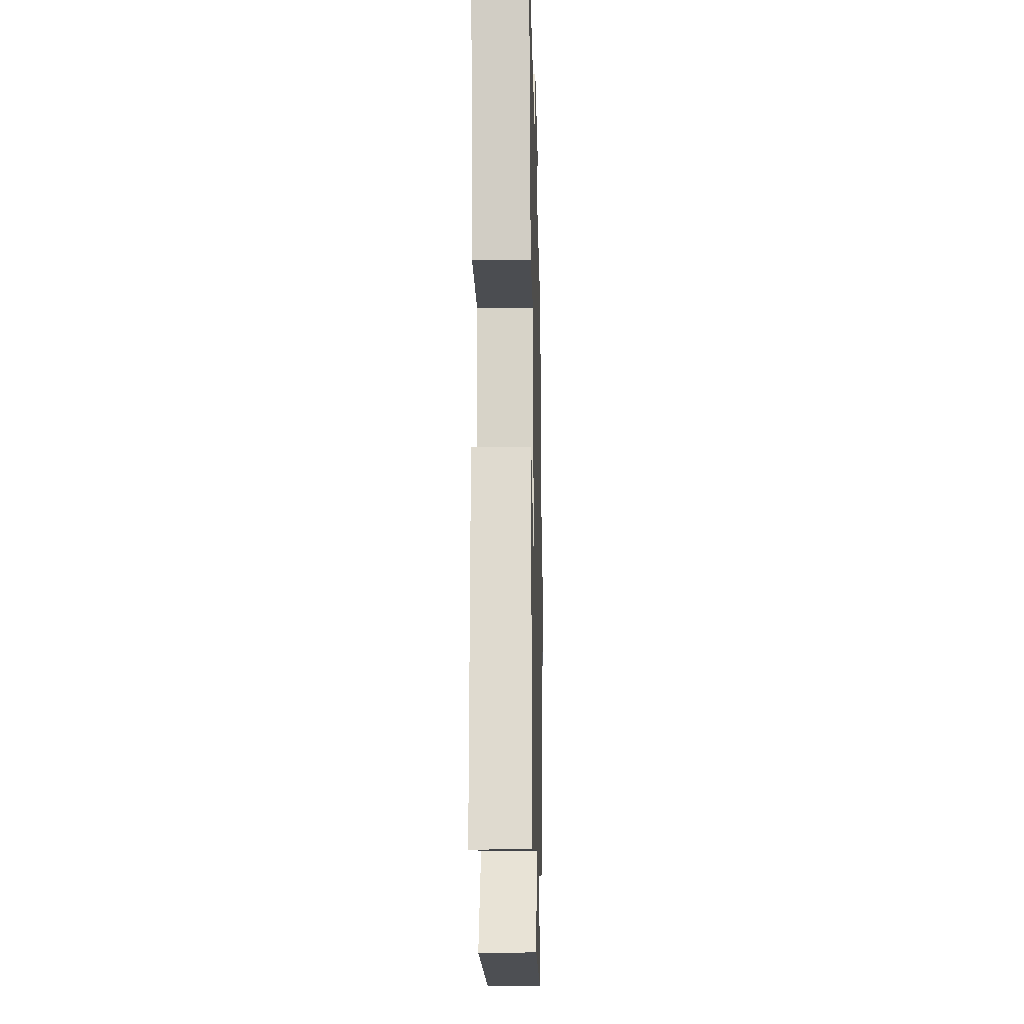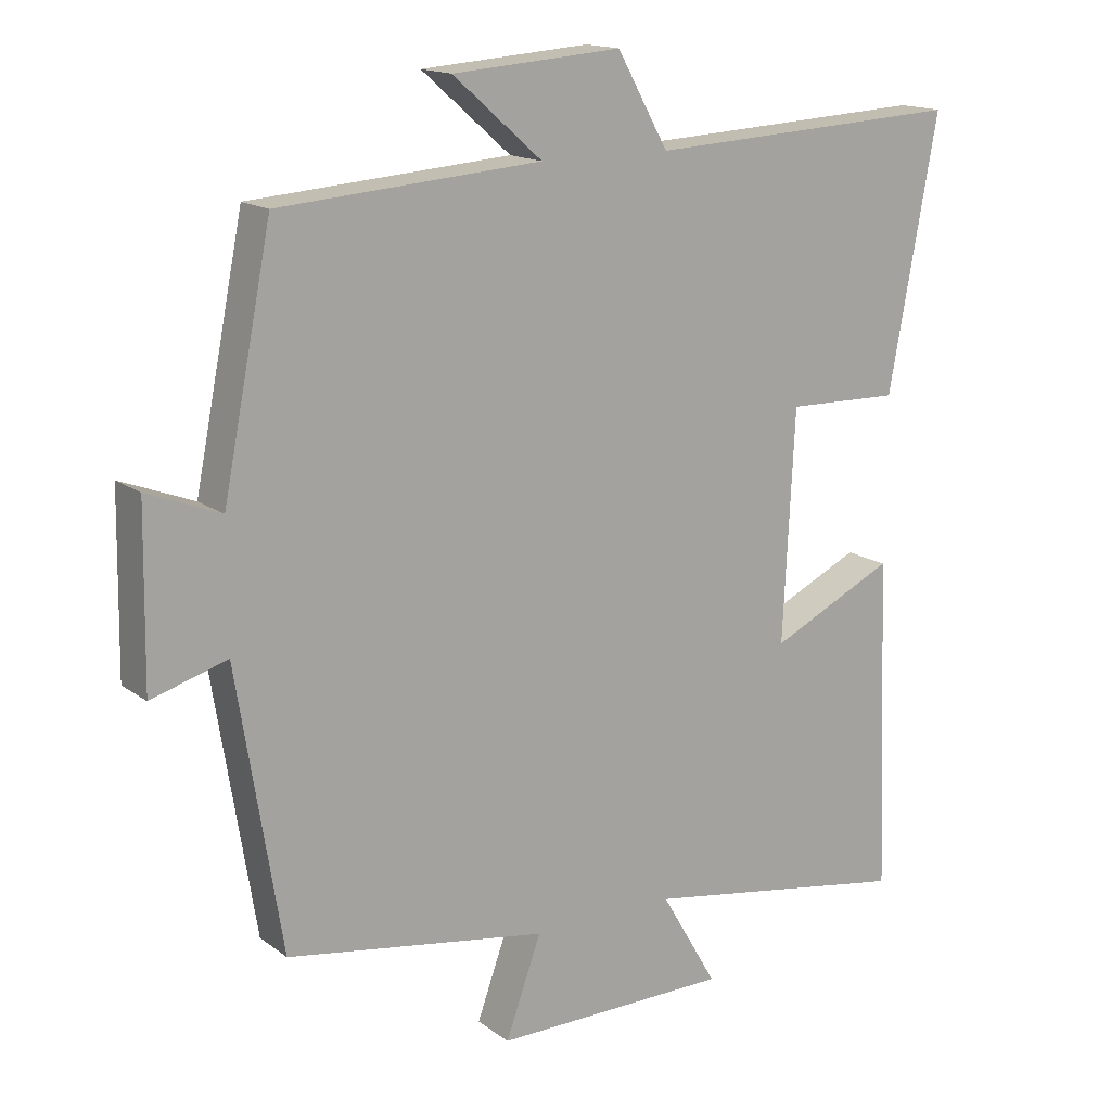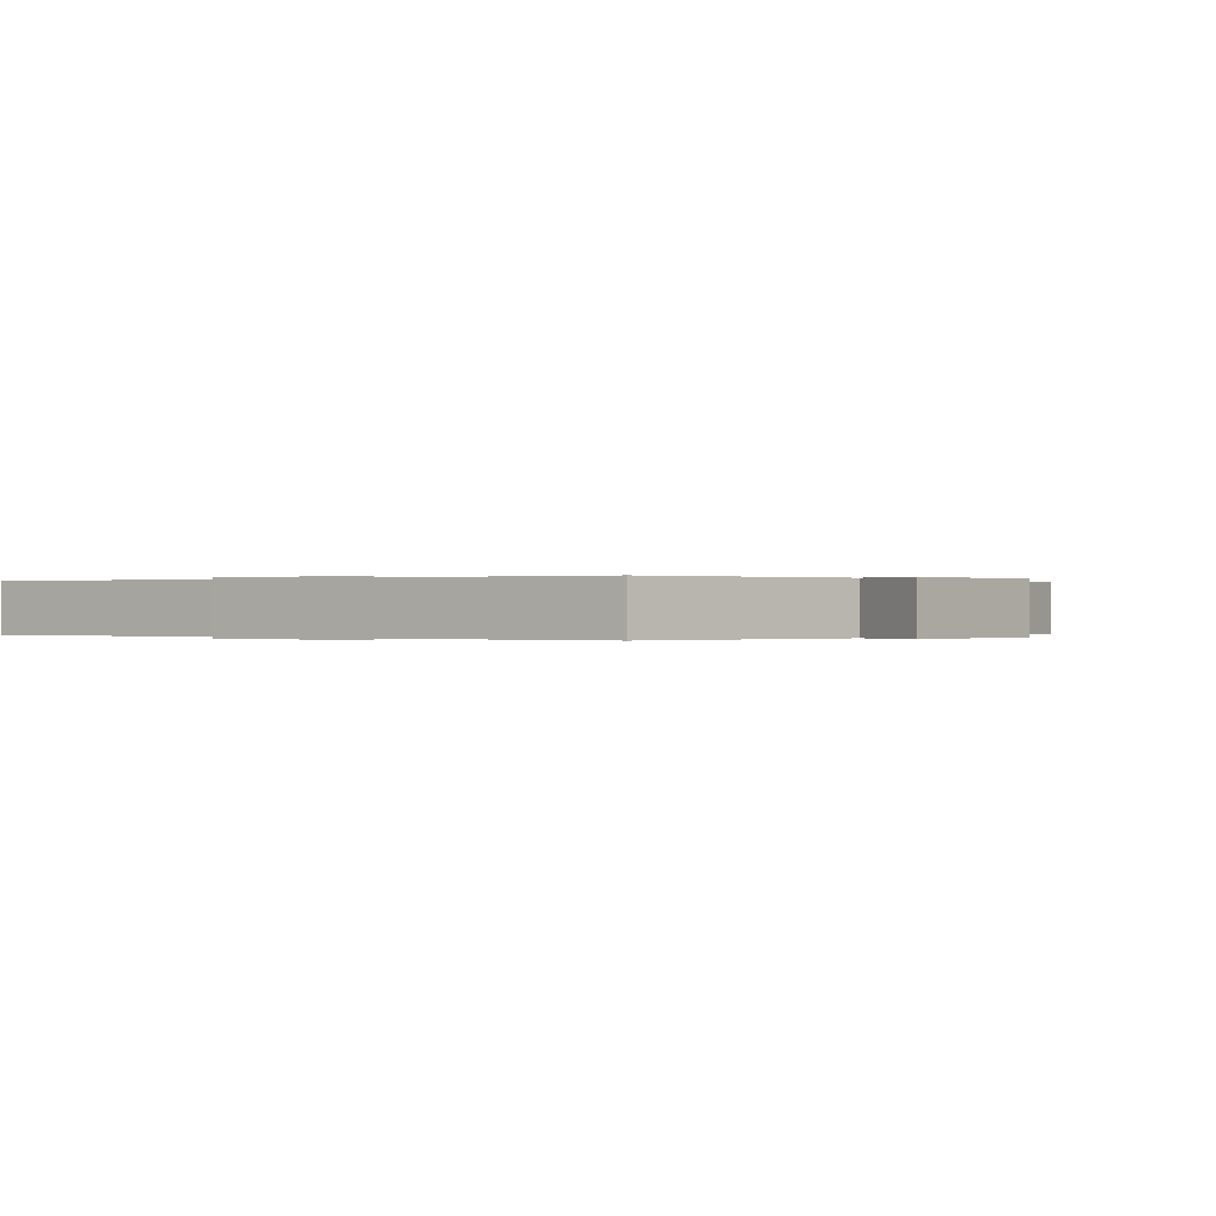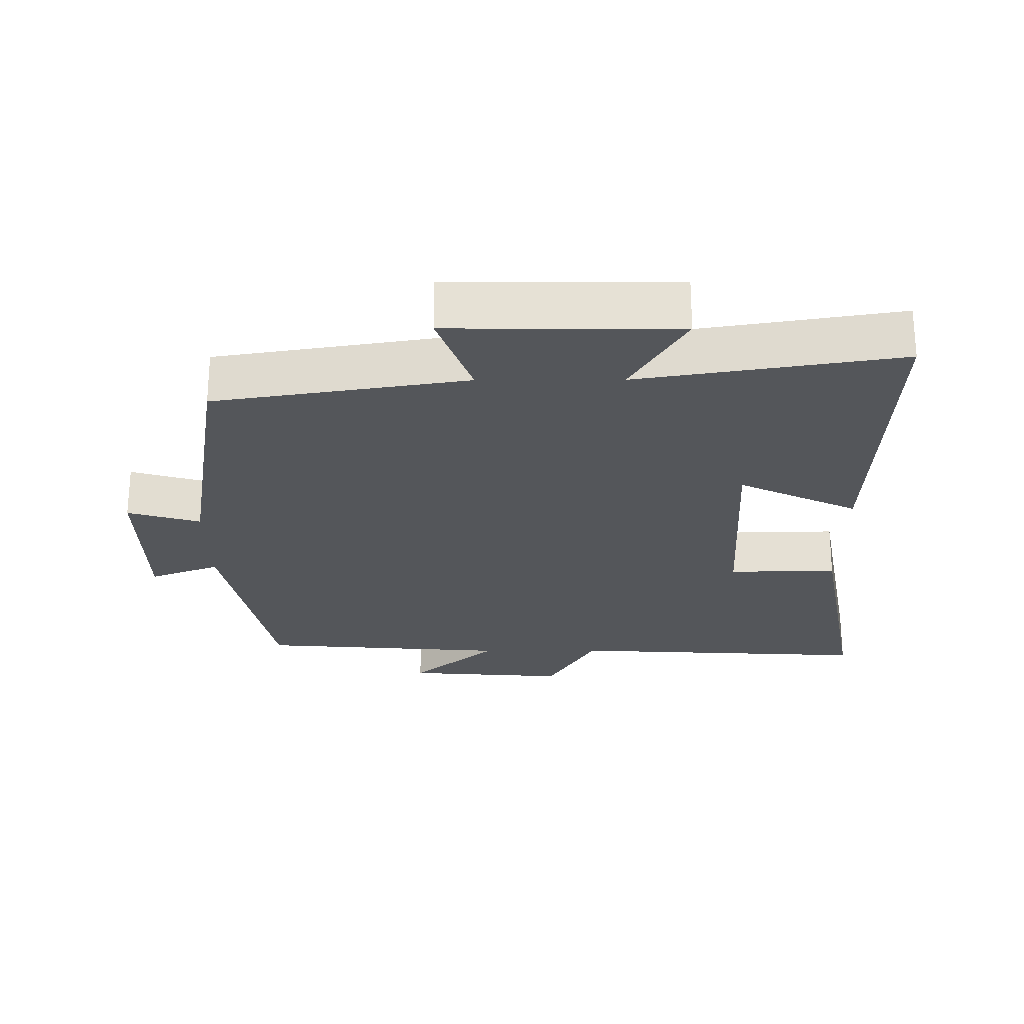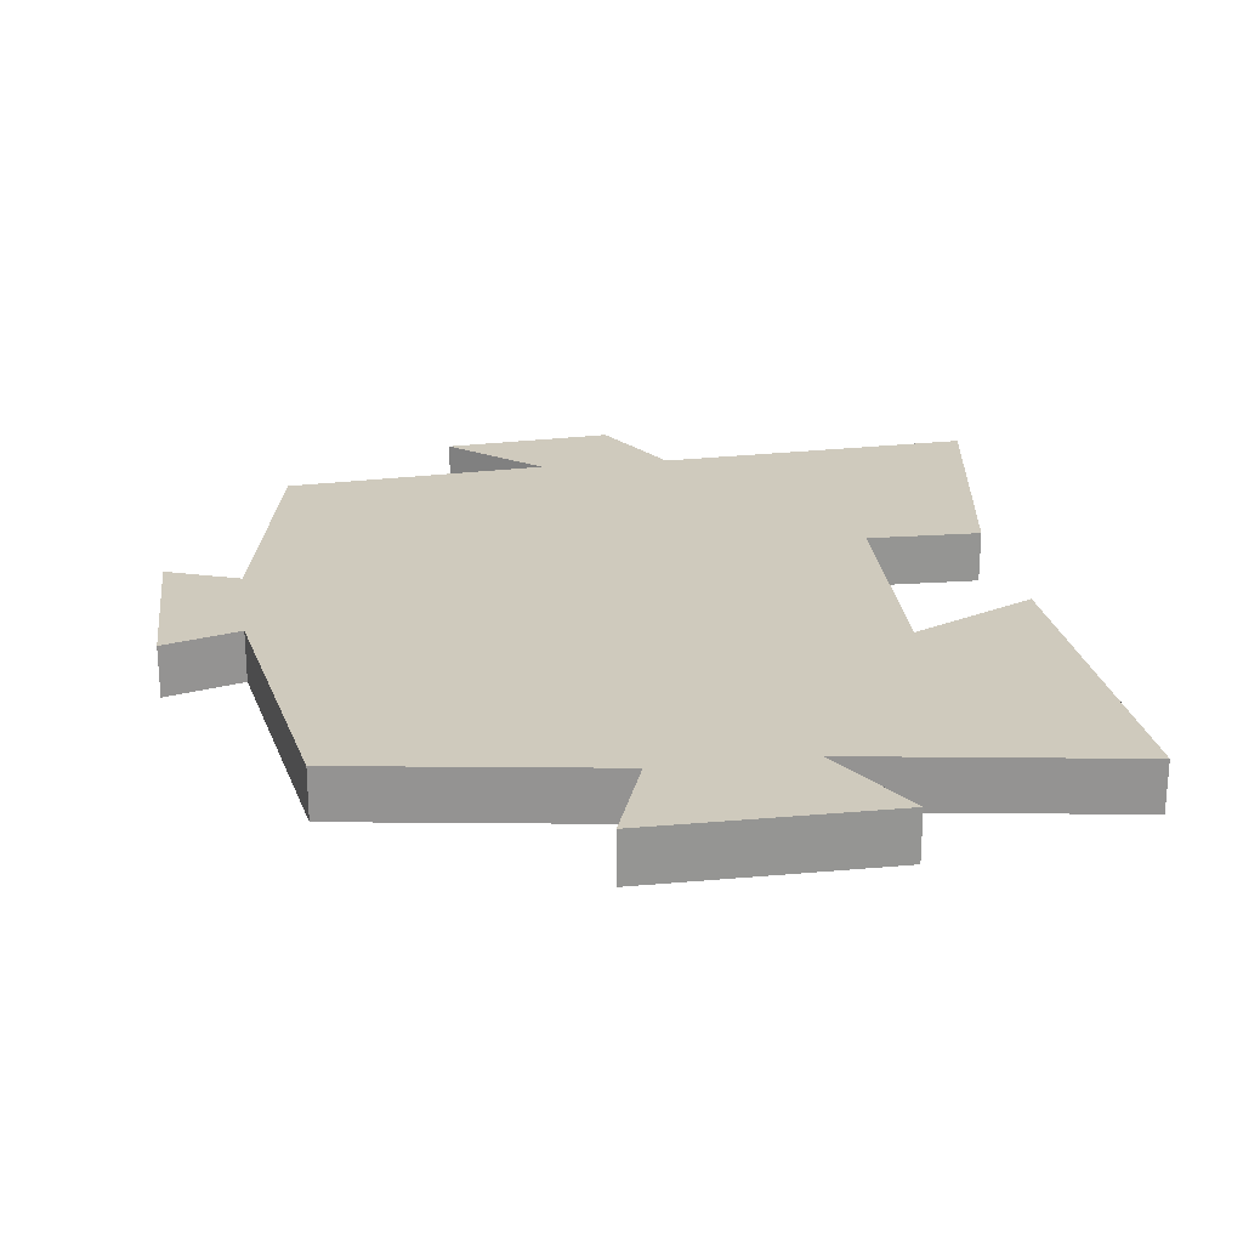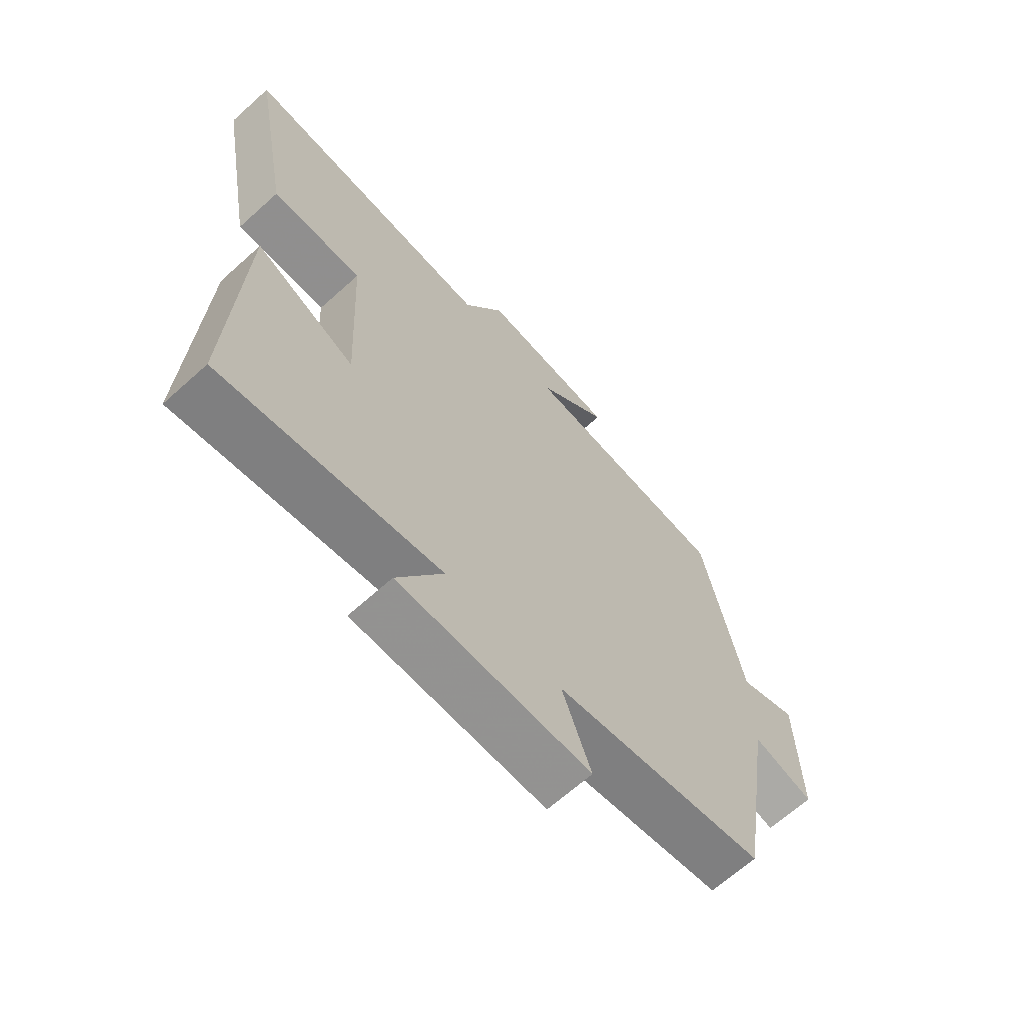
<metadata>
{"format":"obj","ext":"obj","renderer":"f3d","projection":"perspective","resolution":1024,"background":"white","views":[{"elev":-17.5,"azim":-88.6,"up":"+Z"},{"elev":15.6,"azim":146.0,"up":"+Z"},{"elev":0.0,"azim":38.9,"up":"+Y"},{"elev":-25.1,"azim":-179.8,"up":"+Y"},{"elev":23.1,"azim":171.6,"up":"+Y"},{"elev":-66.3,"azim":-47.9,"up":"+Z"}]}
</metadata>
<code>
v -0.569 0.07 0.524
v -0.122 0.07 0.5
v -0.05 0.07 0.628
v 0.188 0.07 0.61
v 0.062 0.07 0.5
v 0.431 0.07 0.472
v 0.5 0.07 0.127
v 0.603 0.07 0.167
v 0.607 0.07 -0.079
v 0.5 0.07 -0.047
v 0.437 0.07 -0.44
v 0.068 0.07 -0.5
v 0.118 0.07 -0.639
v -0.216 0.07 -0.637
v -0.136 0.07 -0.5
v -0.518 0.07 -0.563
v -0.5 0.07 -0.09
v -0.324 0.07 -0.174
v -0.34 0.07 0.15
v -0.5 0.07 0.146
v -0.569 0 0.524
v -0.122 0 0.5
v -0.05 0 0.628
v 0.188 0 0.61
v 0.062 0 0.5
v 0.431 0 0.472
v 0.5 0 0.127
v 0.603 0 0.167
v 0.607 0 -0.079
v 0.5 0 -0.047
v 0.437 0 -0.44
v 0.068 0 -0.5
v 0.118 0 -0.639
v -0.216 0 -0.637
v -0.136 0 -0.5
v -0.518 0 -0.563
v -0.5 0 -0.09
v -0.324 0 -0.174
v -0.34 0 0.15
v -0.5 0 0.146
f 19 20 1 2
f 18 19 2
f 15 16 17 18
f 15 18 2 3
f 12 13 14 15
f 10 11 12 15
f 10 15 3
f 7 8 9 10
f 5 6 7 10
f 5 10 3
f 3 4 5
f 22 21 40 39
f 22 39 38
f 38 37 36 35
f 23 22 38 35
f 35 34 33 32
f 35 32 31 30
f 23 35 30
f 30 29 28 27
f 30 27 26 25
f 23 30 25
f 25 24 23
f 1 21 22 2
f 2 22 23 3
f 3 23 24 4
f 4 24 25 5
f 5 25 26 6
f 6 26 27 7
f 7 27 28 8
f 8 28 29 9
f 9 29 30 10
f 10 30 31 11
f 11 31 32 12
f 12 32 33 13
f 13 33 34 14
f 14 34 35 15
f 15 35 36 16
f 16 36 37 17
f 17 37 38 18
f 18 38 39 19
f 19 39 40 20
f 20 40 21 1

</code>
